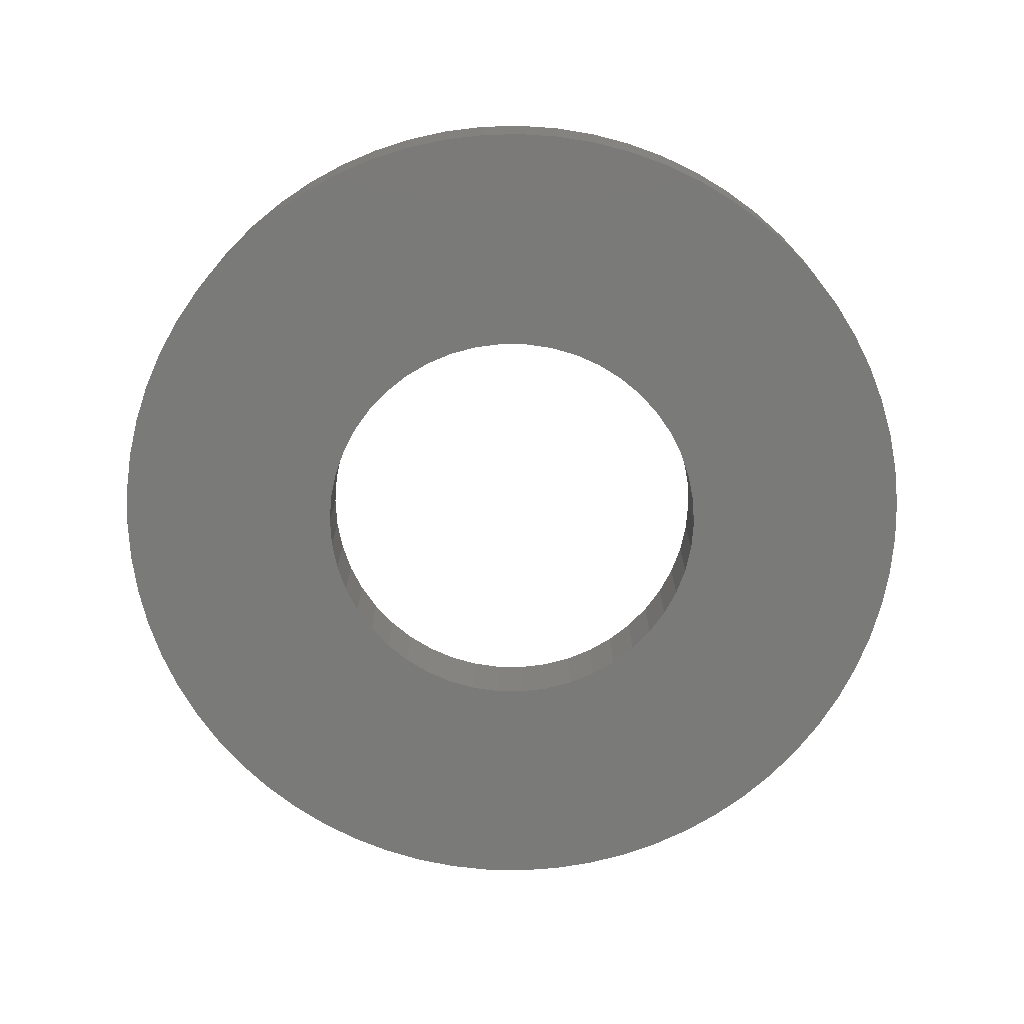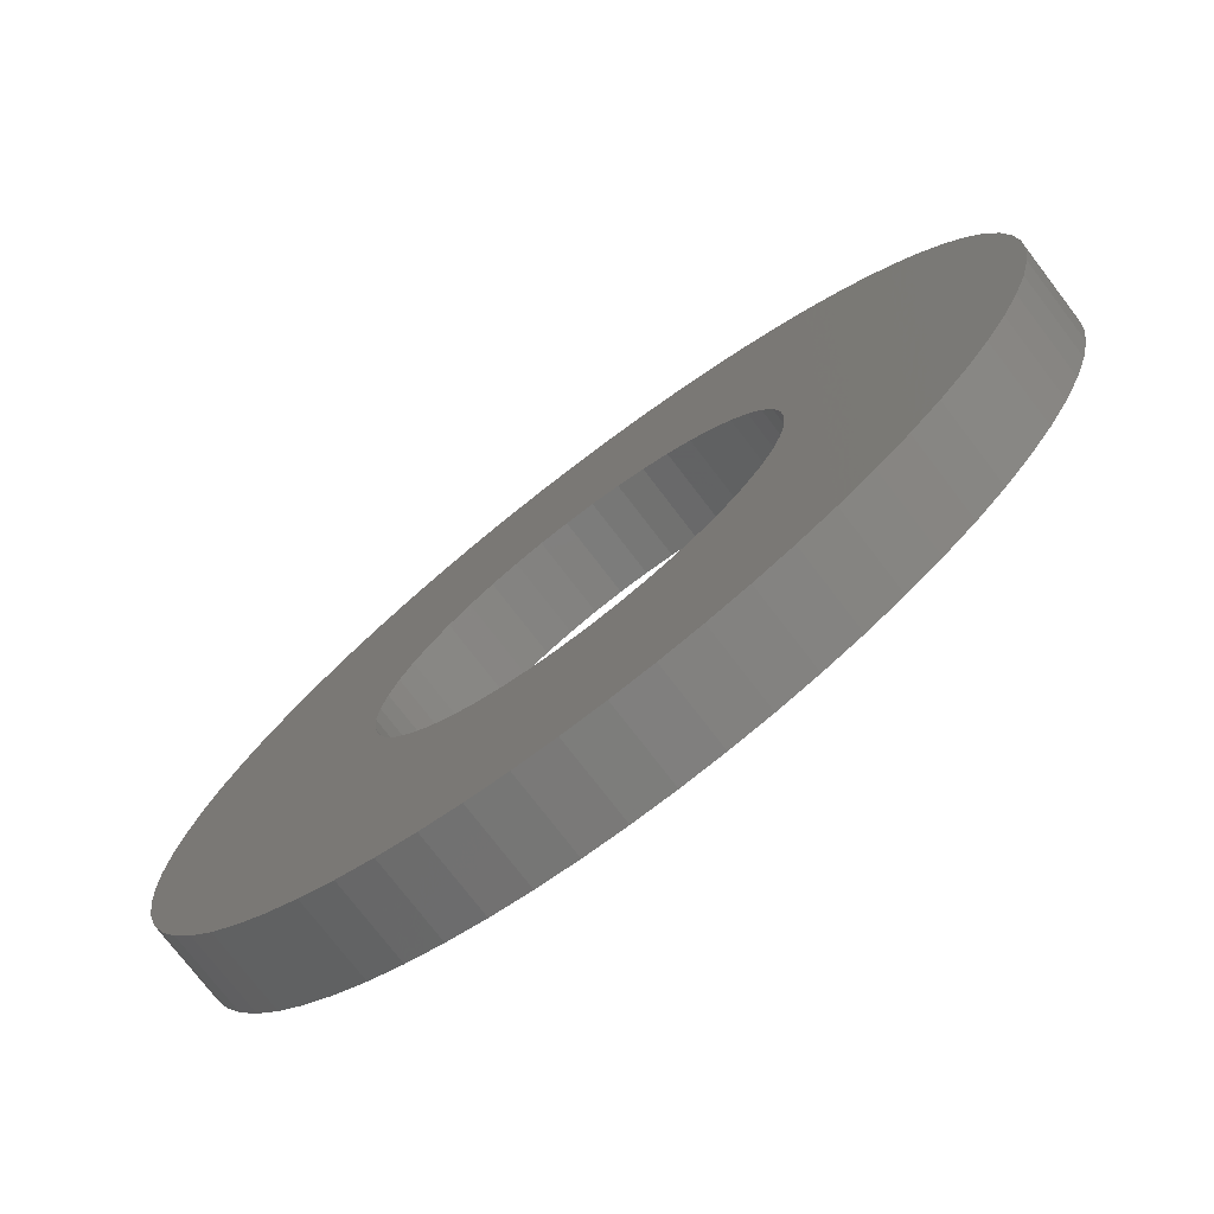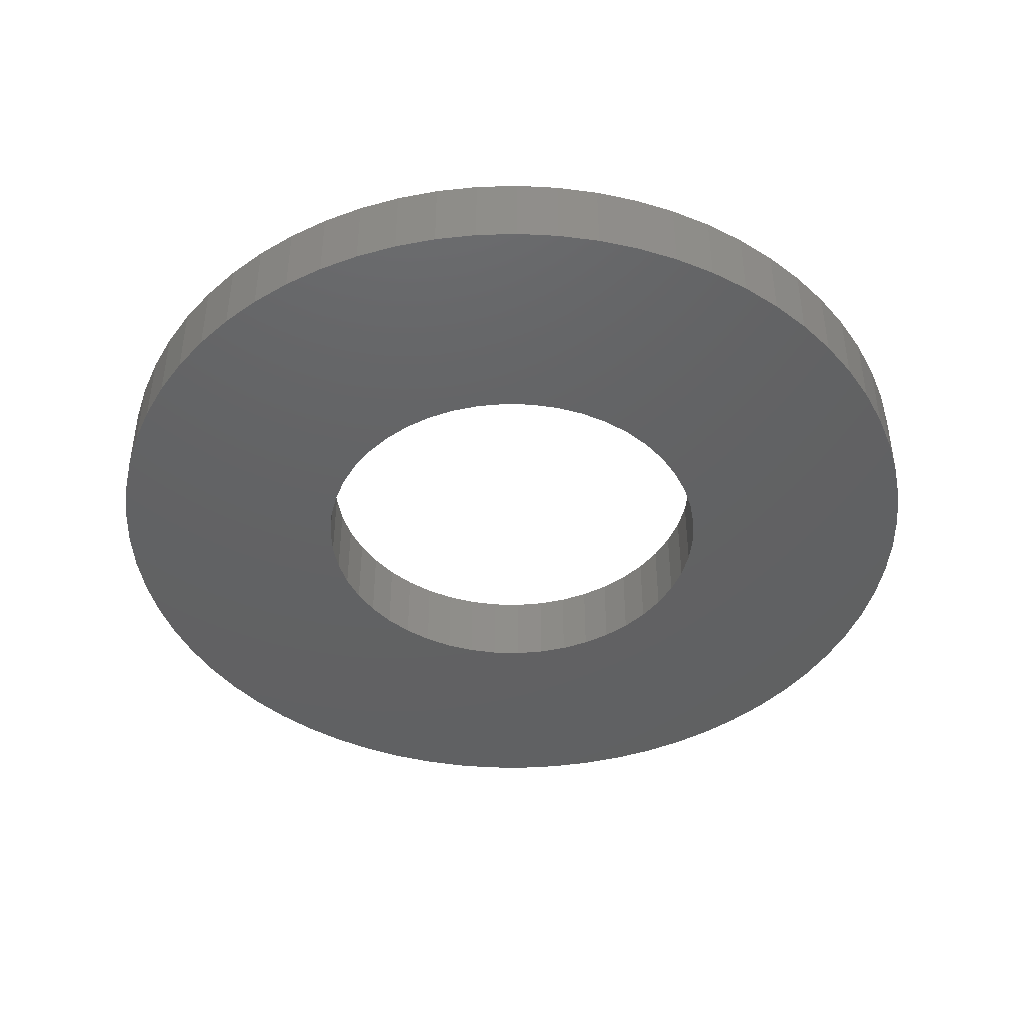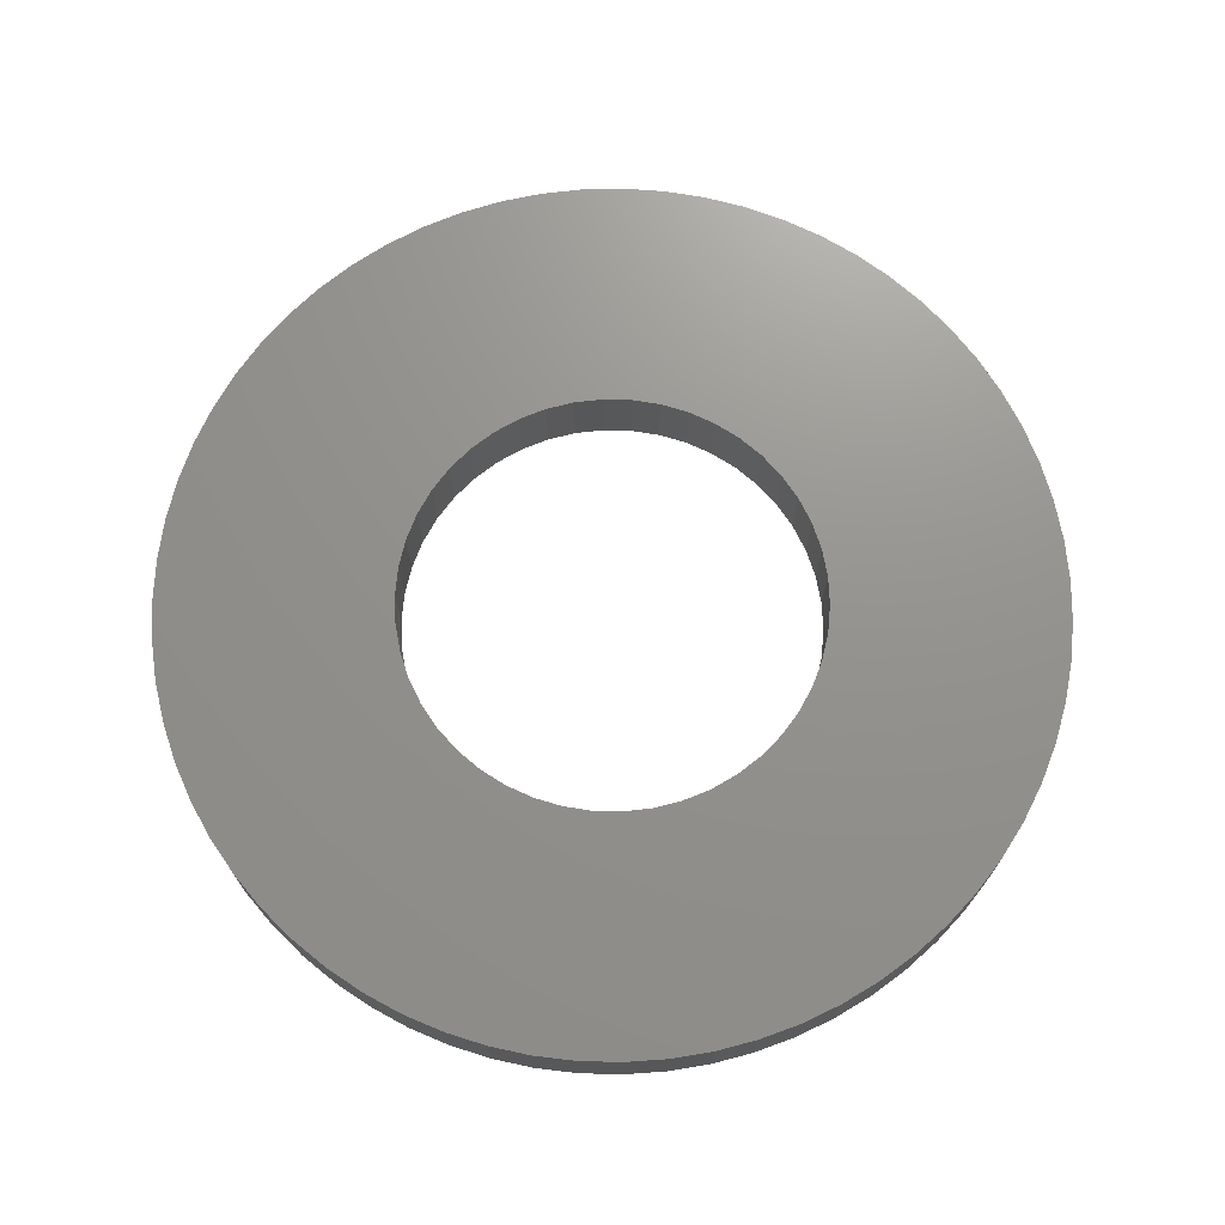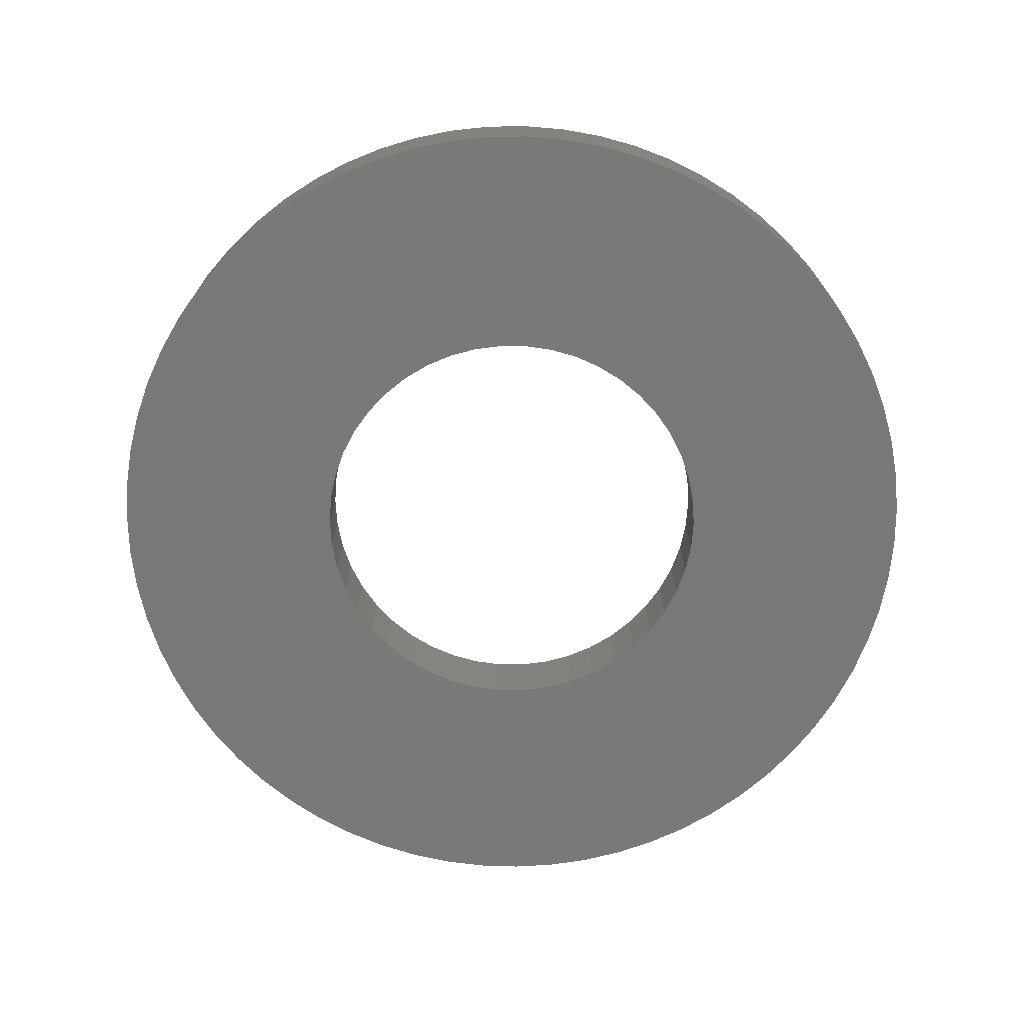
<metadata>
{"format":"stl","ext":"stl","renderer":"f3d","projection":"perspective","resolution":1024,"background":"white","views":[{"elev":-73.0,"azim":-118.0,"up":"+Y"},{"elev":-75.5,"azim":-142.6,"up":"+Z"},{"elev":-43.9,"azim":92.0,"up":"+Y"},{"elev":71.5,"azim":134.4,"up":"+Y"},{"elev":-71.5,"azim":-172.6,"up":"+Y"}]}
</metadata>
<code>
# stl→obj: 226 verts, 452 faces
v -0.06588 0.025 0.009055
v -0.06588 0 0.009055
v -0.0665 0.025 0
v -0.0665 0 0
v -0.06588 0.025 -0.009055
v -0.06588 0 -0.009055
v -0.06403 0.025 -0.01794
v -0.06403 0 -0.01794
v -0.061 0.025 -0.02649
v -0.061 0 -0.02649
v -0.05682 0.025 -0.03455
v -0.05682 0 -0.03455
v -0.05158 0.025 -0.04197
v -0.05158 0 -0.04197
v -0.04539 0.025 -0.0486
v -0.04539 0 -0.0486
v -0.03835 0.025 -0.05433
v -0.03835 0 -0.05433
v -0.03059 0.025 -0.05904
v -0.03059 0 -0.05904
v -0.02227 0.025 -0.06266
v -0.02227 0 -0.06266
v -0.01353 0.025 -0.06511
v -0.01353 0 -0.06511
v -0.004538 0.025 -0.06635
v -0.004538 0 -0.06635
v 0.004538 0.025 -0.06635
v 0.004538 0 -0.06635
v 0.01353 0.025 -0.06511
v 0.01353 0 -0.06511
v 0.02227 0.025 -0.06266
v 0.02227 0 -0.06266
v 0.03059 0.025 -0.05904
v 0.03059 0 -0.05904
v 0.03835 0.025 -0.05433
v 0.03835 0 -0.05433
v 0.04539 0.025 -0.0486
v 0.04539 0 -0.0486
v 0.05158 0.025 -0.04197
v 0.05158 0 -0.04197
v 0.05682 0.025 -0.03455
v 0.05682 0 -0.03455
v 0.061 0.025 -0.02649
v 0.061 0 -0.02649
v 0.06403 0.025 -0.01794
v 0.06403 0 -0.01794
v 0.06588 0.025 -0.009055
v 0.06588 0 -0.009055
v 0.0665 0.025 0
v 0.0665 0 0
v 0.06588 0.025 0.009055
v 0.06588 0 0.009055
v 0.06403 0.025 0.01794
v 0.06403 0 0.01794
v 0.061 0.025 0.02649
v 0.061 0 0.02649
v 0.05682 0.025 0.03455
v 0.05682 0 0.03455
v 0.05158 0.025 0.04197
v 0.05158 0 0.04197
v 0.04539 0.025 0.0486
v 0.04539 0 0.0486
v 0.03835 0.025 0.05433
v 0.03835 0 0.05433
v 0.03059 0.025 0.05904
v 0.03059 0 0.05904
v 0.02227 0.025 0.06266
v 0.02227 0 0.06266
v 0.01353 0.025 0.06511
v 0.01353 0 0.06511
v 0.004538 0.025 0.06635
v 0.004538 0 0.06635
v -0.004538 0.025 0.06635
v -0.004538 0 0.06635
v -0.01353 0.025 0.06511
v -0.01353 0 0.06511
v -0.02227 0.025 0.06266
v -0.02227 0 0.06266
v -0.03059 0.025 0.05904
v -0.03059 0 0.05904
v -0.03835 0.025 0.05433
v -0.03835 0 0.05433
v -0.04539 0.025 0.0486
v -0.04539 0 0.0486
v -0.05158 0.025 0.04197
v -0.05158 0 0.04197
v -0.05682 0.025 0.03455
v -0.05682 0 0.03455
v -0.061 0.025 0.02649
v -0.061 0 0.02649
v -0.06403 0.025 0.01794
v -0.06403 0 0.01794
v -0.1399 0.025 -0.01316
v -0.1399 0 -0.01316
v -0.1405 0.025 0
v -0.1405 0 0
v -0.1399 0.025 0.01316
v -0.1399 0 0.01316
v -0.138 0.025 0.0262
v -0.138 0 0.0262
v -0.135 0.025 0.03901
v -0.135 0 0.03901
v -0.1307 0.025 0.05148
v -0.1307 0 0.05148
v -0.1253 0.025 0.06349
v -0.1253 0 0.06349
v -0.1188 0.025 0.07495
v -0.1188 0 0.07495
v -0.1113 0.025 0.08575
v -0.1113 0 0.08575
v -0.1028 0.025 0.09579
v -0.1028 0 0.09579
v -0.09336 0.025 0.105
v -0.09336 0 0.105
v -0.08312 0.025 0.1133
v -0.08312 0 0.1133
v -0.07214 0.025 0.1206
v -0.07214 0 0.1206
v -0.06054 0.025 0.1268
v -0.06054 0 0.1268
v -0.0484 0.025 0.1319
v -0.0484 0 0.1319
v -0.03583 0.025 0.1359
v -0.03583 0 0.1359
v -0.02295 0.025 0.1386
v -0.02295 0 0.1386
v -0.009874 0.025 0.1402
v -0.009874 0 0.1402
v 0.003294 0.025 0.1405
v 0.003294 0 0.1405
v 0.01643 0.025 0.1395
v 0.01643 0 0.1395
v 0.02943 0.025 0.1374
v 0.02943 0 0.1374
v 0.04216 0.025 0.134
v 0.04216 0 0.134
v 0.05453 0.025 0.1295
v 0.05453 0 0.1295
v 0.06641 0.025 0.1238
v 0.06641 0 0.1238
v 0.07772 0.025 0.1171
v 0.07772 0 0.1171
v 0.08833 0.025 0.1093
v 0.08833 0 0.1093
v 0.09818 0.025 0.1005
v 0.09818 0 0.1005
v 0.1072 0.025 0.09087
v 0.1072 0 0.09087
v 0.1152 0.025 0.08044
v 0.1152 0 0.08044
v 0.1222 0.025 0.0693
v 0.1222 0 0.0693
v 0.1282 0.025 0.05755
v 0.1282 0 0.05755
v 0.133 0.025 0.04529
v 0.133 0 0.04529
v 0.1367 0.025 0.03264
v 0.1367 0 0.03264
v 0.1391 0.025 0.0197
v 0.1391 0 0.0197
v 0.1403 0.025 0.006586
v 0.1403 0 0.006586
v 0.1403 0.025 -0.006586
v 0.1403 0 -0.006586
v 0.1391 0.025 -0.0197
v 0.1391 0 -0.0197
v 0.1367 0.025 -0.03264
v 0.1367 0 -0.03264
v 0.133 0.025 -0.04529
v 0.133 0 -0.04529
v 0.1282 0.025 -0.05755
v 0.1282 0 -0.05755
v 0.1222 0.025 -0.0693
v 0.1222 0 -0.0693
v 0.1152 0.025 -0.08044
v 0.1152 0 -0.08044
v 0.1072 0.025 -0.09087
v 0.1072 0 -0.09087
v 0.09818 0.025 -0.1005
v 0.09818 0 -0.1005
v 0.08833 0.025 -0.1093
v 0.08833 0 -0.1093
v 0.07772 0.025 -0.1171
v 0.07772 0 -0.1171
v 0.06641 0.025 -0.1238
v 0.06641 0 -0.1238
v 0.05453 0.025 -0.1295
v 0.05453 0 -0.1295
v 0.04216 0.025 -0.134
v 0.04216 0 -0.134
v 0.02943 0.025 -0.1374
v 0.02943 0 -0.1374
v 0.01643 0.025 -0.1395
v 0.01643 0 -0.1395
v 0.003294 0.025 -0.1405
v 0.003294 0 -0.1405
v -0.009874 0.025 -0.1402
v -0.009874 0 -0.1402
v -0.02295 0.025 -0.1386
v -0.02295 0 -0.1386
v -0.03583 0.025 -0.1359
v -0.03583 0 -0.1359
v -0.0484 0.025 -0.1319
v -0.0484 0 -0.1319
v -0.06054 0.025 -0.1268
v -0.06054 0 -0.1268
v -0.07214 0.025 -0.1206
v -0.07214 0 -0.1206
v -0.08312 0.025 -0.1133
v -0.08312 0 -0.1133
v -0.09336 0.025 -0.105
v -0.09336 0 -0.105
v -0.1028 0.025 -0.09579
v -0.1028 0 -0.09579
v -0.1113 0.025 -0.08575
v -0.1113 0 -0.08575
v -0.1188 0.025 -0.07495
v -0.1188 0 -0.07495
v -0.1253 0.025 -0.06349
v -0.1253 0 -0.06349
v -0.1307 0.025 -0.05148
v -0.1307 0 -0.05148
v -0.135 0.025 -0.03901
v -0.135 0 -0.03901
v -0.138 0.025 -0.0262
v -0.138 0 -0.0262
f 1 2 3
f 3 2 4
f 3 4 5
f 5 4 6
f 5 6 7
f 7 6 8
f 7 8 9
f 9 8 10
f 9 10 11
f 11 10 12
f 11 12 13
f 13 12 14
f 13 14 15
f 15 14 16
f 15 16 17
f 17 16 18
f 17 18 19
f 19 18 20
f 19 20 21
f 21 20 22
f 21 22 23
f 23 22 24
f 23 24 25
f 25 24 26
f 25 26 27
f 27 26 28
f 27 28 29
f 29 28 30
f 29 30 31
f 31 30 32
f 31 32 33
f 33 32 34
f 33 34 35
f 35 34 36
f 35 36 37
f 37 36 38
f 37 38 39
f 39 38 40
f 39 40 41
f 41 40 42
f 41 42 43
f 43 42 44
f 43 44 45
f 45 44 46
f 45 46 47
f 47 46 48
f 47 48 49
f 49 48 50
f 49 50 51
f 51 50 52
f 51 52 53
f 53 52 54
f 53 54 55
f 55 54 56
f 55 56 57
f 57 56 58
f 57 58 59
f 59 58 60
f 59 60 61
f 61 60 62
f 61 62 63
f 63 62 64
f 63 64 65
f 65 64 66
f 65 66 67
f 67 66 68
f 67 68 69
f 69 68 70
f 69 70 71
f 71 70 72
f 71 72 73
f 73 72 74
f 73 74 75
f 75 74 76
f 75 76 77
f 77 76 78
f 77 78 79
f 79 78 80
f 79 80 81
f 81 80 82
f 81 82 83
f 83 82 84
f 83 84 85
f 85 84 86
f 85 86 87
f 87 86 88
f 87 88 89
f 89 88 90
f 89 90 91
f 91 90 92
f 91 92 1
f 1 92 2
f 93 94 95
f 95 94 96
f 95 96 97
f 97 96 98
f 97 98 99
f 99 98 100
f 99 100 101
f 101 100 102
f 101 102 103
f 103 102 104
f 103 104 105
f 105 104 106
f 105 106 107
f 107 106 108
f 107 108 109
f 109 108 110
f 109 110 111
f 111 110 112
f 111 112 113
f 113 112 114
f 113 114 115
f 115 114 116
f 115 116 117
f 117 116 118
f 117 118 119
f 119 118 120
f 119 120 121
f 121 120 122
f 121 122 123
f 123 122 124
f 123 124 125
f 125 124 126
f 125 126 127
f 127 126 128
f 127 128 129
f 129 128 130
f 129 130 131
f 131 130 132
f 131 132 133
f 133 132 134
f 133 134 135
f 135 134 136
f 135 136 137
f 137 136 138
f 137 138 139
f 139 138 140
f 139 140 141
f 141 140 142
f 141 142 143
f 143 142 144
f 143 144 145
f 145 144 146
f 145 146 147
f 147 146 148
f 147 148 149
f 149 148 150
f 149 150 151
f 151 150 152
f 151 152 153
f 153 152 154
f 153 154 155
f 155 154 156
f 155 156 157
f 157 156 158
f 157 158 159
f 159 158 160
f 159 160 161
f 161 160 162
f 161 162 163
f 163 162 164
f 163 164 165
f 165 164 166
f 165 166 167
f 167 166 168
f 167 168 169
f 169 168 170
f 169 170 171
f 171 170 172
f 171 172 173
f 173 172 174
f 173 174 175
f 175 174 176
f 175 176 177
f 177 176 178
f 177 178 179
f 179 178 180
f 179 180 181
f 181 180 182
f 181 182 183
f 183 182 184
f 183 184 185
f 185 184 186
f 185 186 187
f 187 186 188
f 187 188 189
f 189 188 190
f 189 190 191
f 191 190 192
f 191 192 193
f 193 192 194
f 193 194 195
f 195 194 196
f 195 196 197
f 197 196 198
f 197 198 199
f 199 198 200
f 199 200 201
f 201 200 202
f 201 202 203
f 203 202 204
f 203 204 205
f 205 204 206
f 205 206 207
f 207 206 208
f 207 208 209
f 209 208 210
f 209 210 211
f 211 210 212
f 211 212 213
f 213 212 214
f 213 214 215
f 215 214 216
f 215 216 217
f 217 216 218
f 217 218 219
f 219 218 220
f 219 220 221
f 221 220 222
f 221 222 223
f 223 222 224
f 223 224 225
f 225 224 226
f 225 226 93
f 93 226 94
f 5 93 3
f 3 93 95
f 3 95 97
f 93 5 225
f 225 5 7
f 225 7 223
f 223 7 221
f 221 7 9
f 221 9 219
f 219 9 11
f 219 11 217
f 217 11 215
f 215 11 13
f 215 13 213
f 213 13 15
f 213 15 211
f 211 15 17
f 211 17 209
f 209 17 207
f 207 17 19
f 207 19 205
f 205 19 21
f 205 21 203
f 203 21 201
f 201 21 23
f 201 23 199
f 199 23 25
f 199 25 197
f 197 25 195
f 195 25 27
f 195 27 193
f 193 27 29
f 193 29 191
f 191 29 189
f 189 29 31
f 189 31 187
f 187 31 33
f 187 33 185
f 185 33 183
f 183 33 35
f 183 35 181
f 181 35 37
f 181 37 179
f 179 37 39
f 179 39 177
f 177 39 175
f 175 39 41
f 175 41 173
f 173 41 43
f 173 43 171
f 171 43 169
f 169 43 45
f 169 45 167
f 167 45 47
f 167 47 165
f 165 47 163
f 163 47 49
f 163 49 161
f 161 49 51
f 161 51 159
f 159 51 157
f 157 51 53
f 157 53 155
f 155 53 55
f 155 55 153
f 153 55 151
f 151 55 57
f 151 57 149
f 149 57 59
f 149 59 147
f 147 59 145
f 145 59 61
f 145 61 143
f 143 61 63
f 143 63 141
f 141 63 65
f 141 65 139
f 139 65 137
f 137 65 67
f 137 67 135
f 135 67 69
f 135 69 133
f 133 69 131
f 131 69 71
f 131 71 129
f 129 71 73
f 129 73 127
f 127 73 125
f 125 73 75
f 125 75 123
f 123 75 77
f 123 77 121
f 121 77 119
f 119 77 79
f 119 79 117
f 117 79 81
f 117 81 115
f 115 81 113
f 113 81 83
f 113 83 111
f 111 83 85
f 111 85 109
f 109 85 87
f 109 87 107
f 107 87 105
f 105 87 89
f 105 89 103
f 103 89 91
f 103 91 101
f 101 91 99
f 99 91 1
f 99 1 97
f 97 1 3
f 2 98 4
f 4 98 96
f 4 96 94
f 98 2 100
f 100 2 92
f 100 92 102
f 102 92 104
f 104 92 90
f 104 90 106
f 106 90 88
f 106 88 108
f 108 88 110
f 110 88 86
f 110 86 112
f 112 86 84
f 112 84 114
f 114 84 82
f 114 82 116
f 116 82 118
f 118 82 80
f 118 80 120
f 120 80 78
f 120 78 122
f 122 78 124
f 124 78 76
f 124 76 126
f 126 76 74
f 126 74 128
f 128 74 130
f 130 74 72
f 130 72 132
f 132 72 70
f 132 70 134
f 134 70 136
f 136 70 68
f 136 68 138
f 138 68 66
f 138 66 140
f 140 66 142
f 142 66 64
f 142 64 144
f 144 64 62
f 144 62 146
f 146 62 60
f 146 60 148
f 148 60 150
f 150 60 58
f 150 58 152
f 152 58 56
f 152 56 154
f 154 56 156
f 156 56 54
f 156 54 158
f 158 54 52
f 158 52 160
f 160 52 162
f 162 52 50
f 162 50 164
f 164 50 48
f 164 48 166
f 166 48 168
f 168 48 46
f 168 46 170
f 170 46 44
f 170 44 172
f 172 44 174
f 174 44 42
f 174 42 176
f 176 42 40
f 176 40 178
f 178 40 180
f 180 40 38
f 180 38 182
f 182 38 36
f 182 36 184
f 184 36 34
f 184 34 186
f 186 34 188
f 188 34 32
f 188 32 190
f 190 32 30
f 190 30 192
f 192 30 194
f 194 30 28
f 194 28 196
f 196 28 26
f 196 26 198
f 198 26 200
f 200 26 24
f 200 24 202
f 202 24 22
f 202 22 204
f 204 22 206
f 206 22 20
f 206 20 208
f 208 20 18
f 208 18 210
f 210 18 212
f 212 18 16
f 212 16 214
f 214 16 14
f 214 14 216
f 216 14 12
f 216 12 218
f 218 12 220
f 220 12 10
f 220 10 222
f 222 10 8
f 222 8 224
f 224 8 226
f 226 8 6
f 226 6 94
f 94 6 4

</code>
